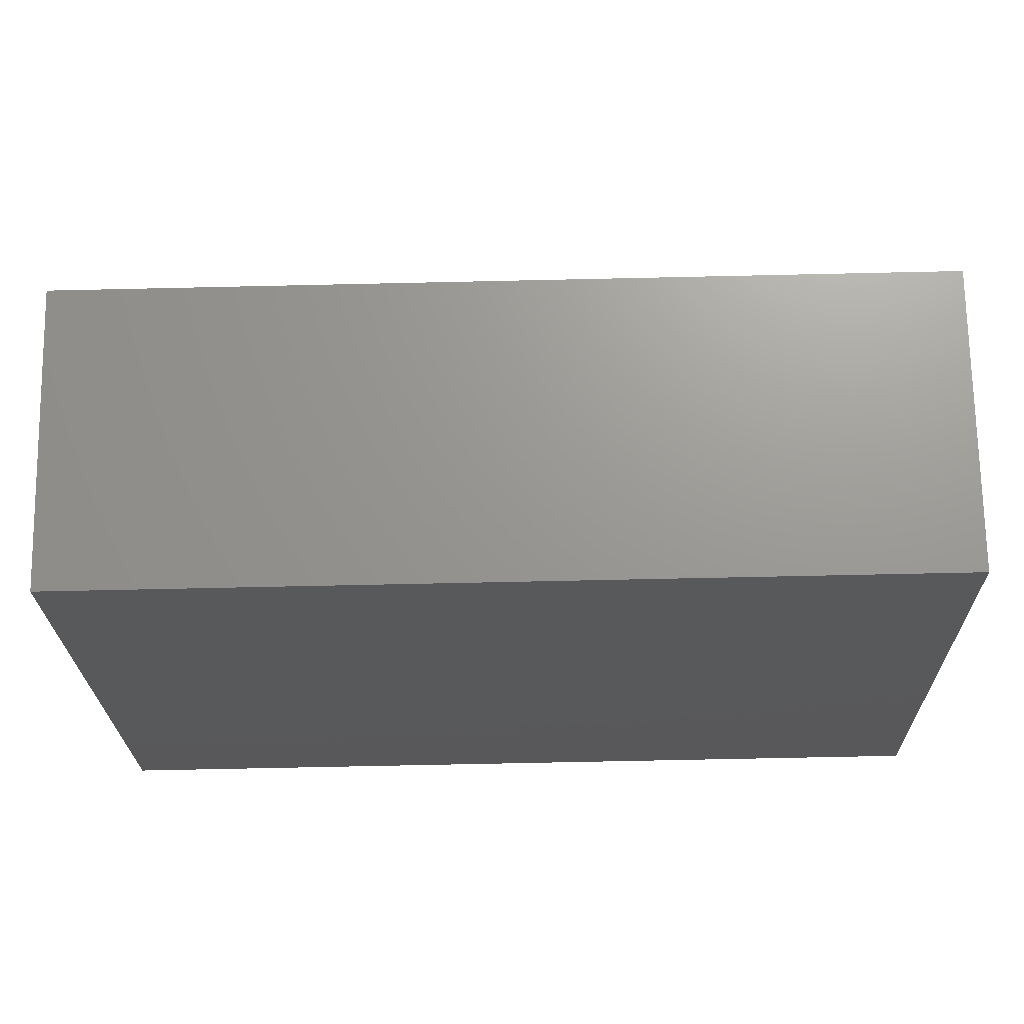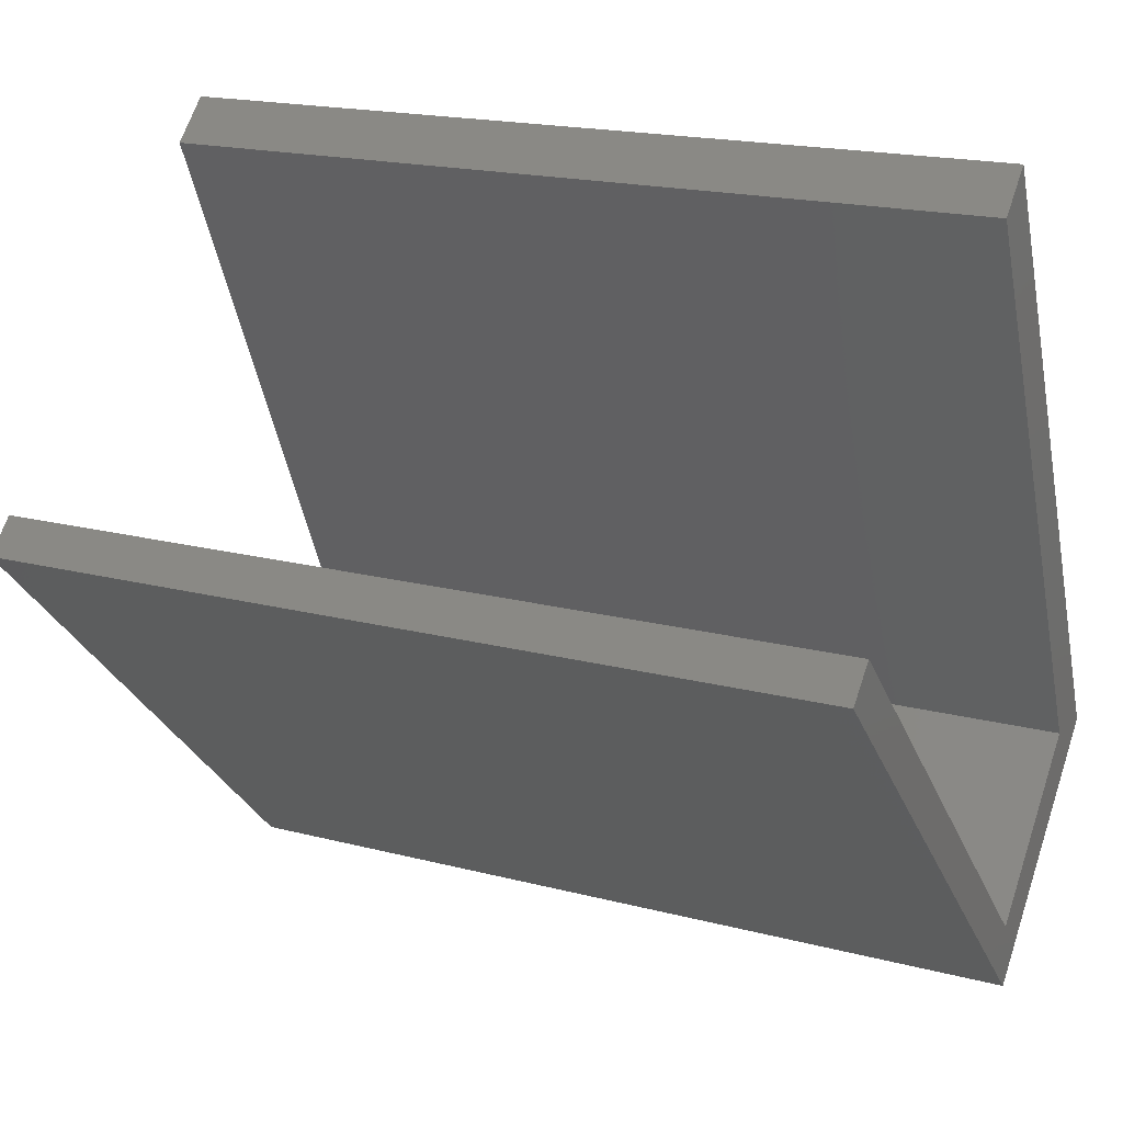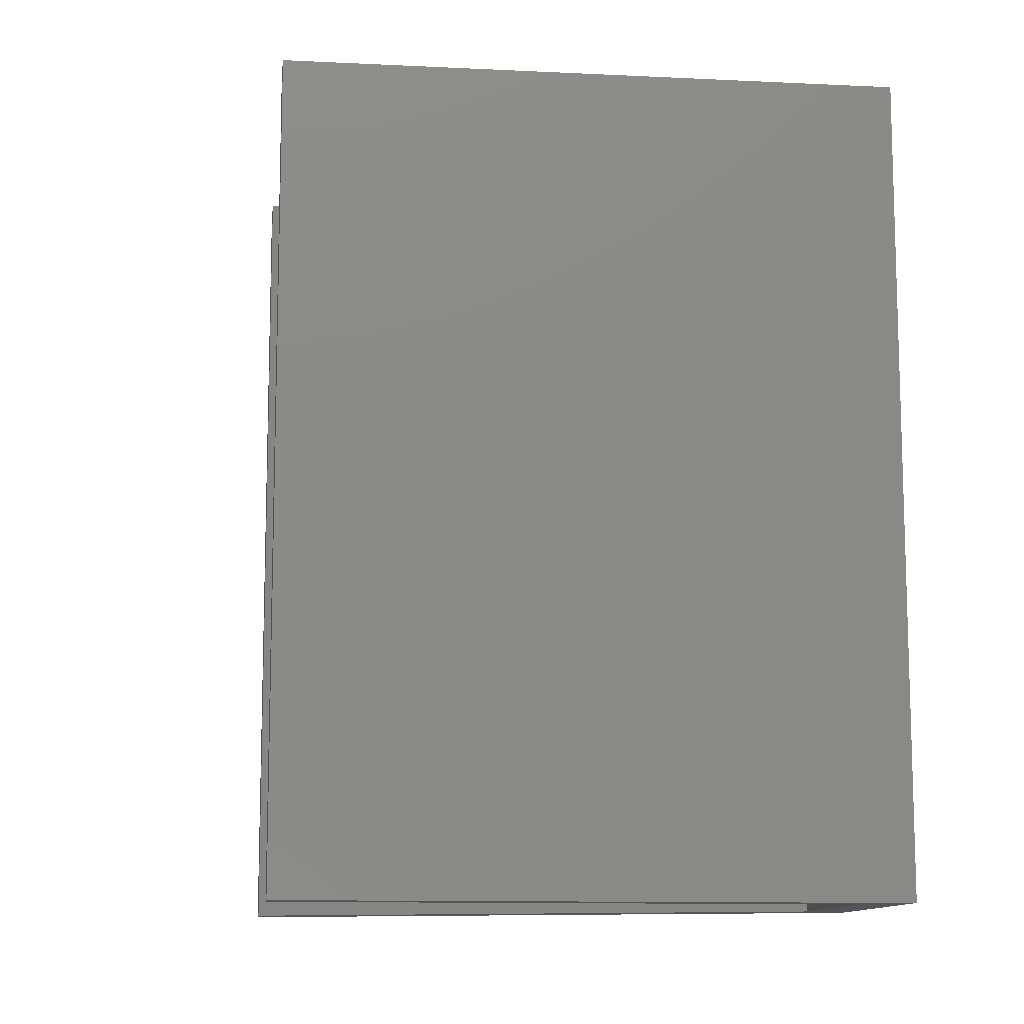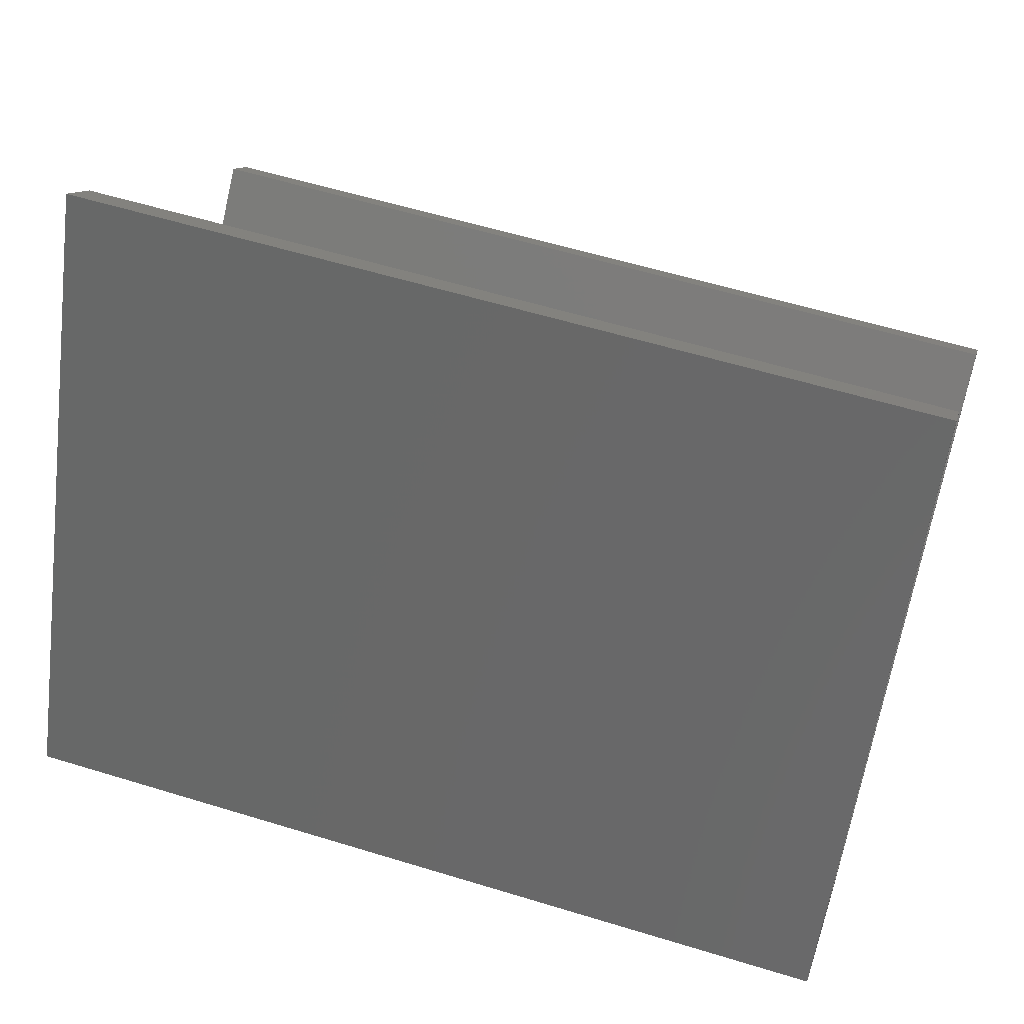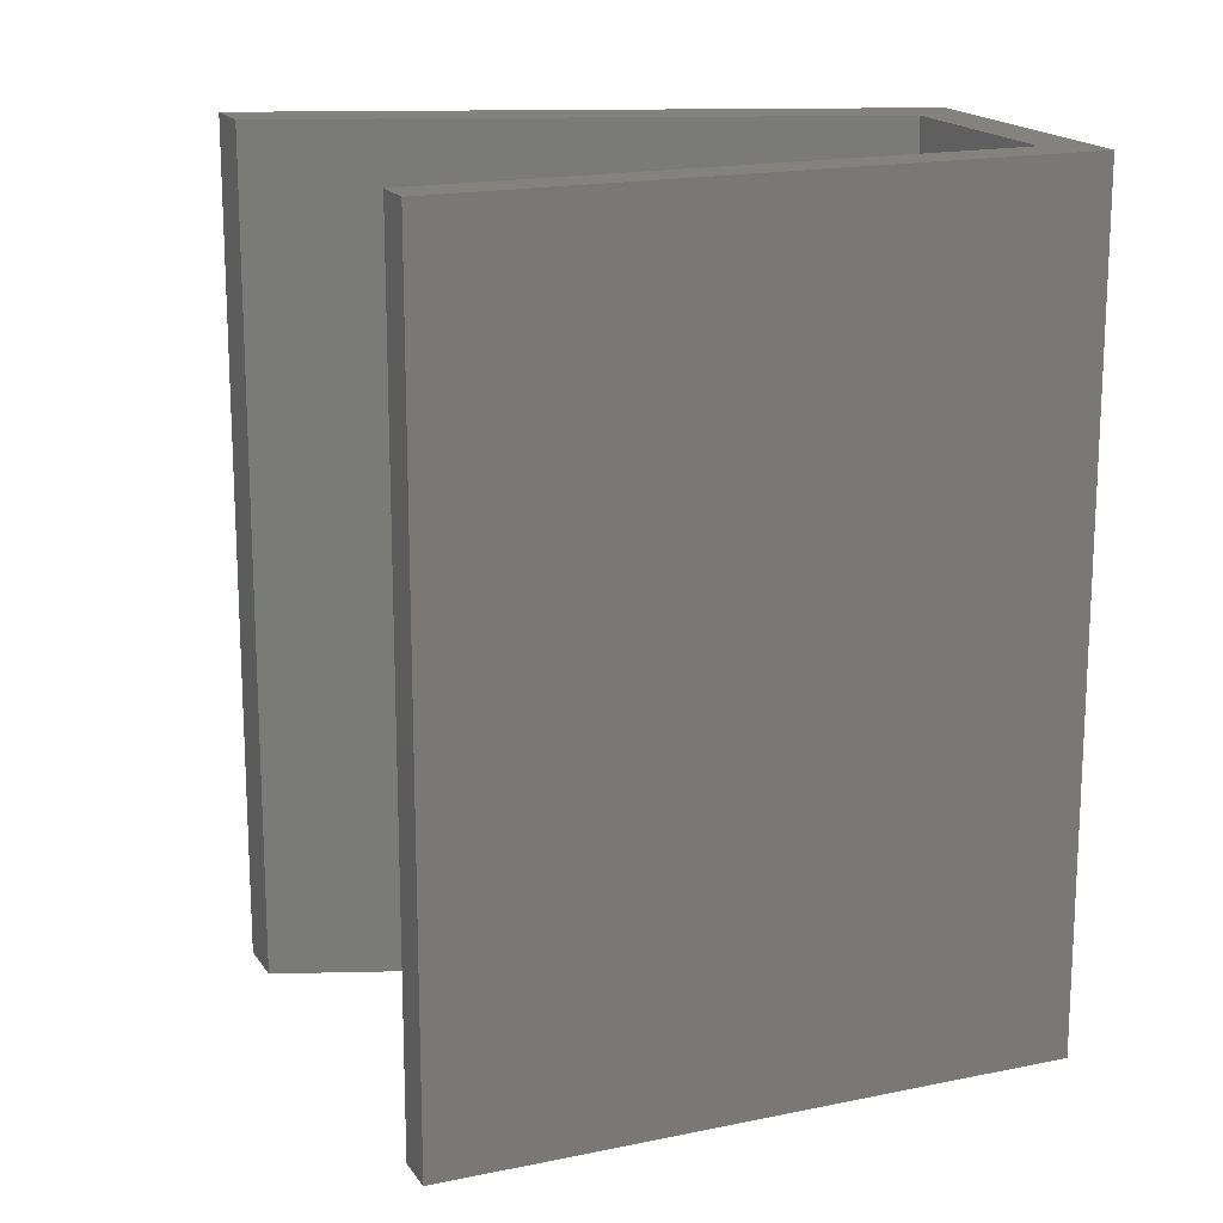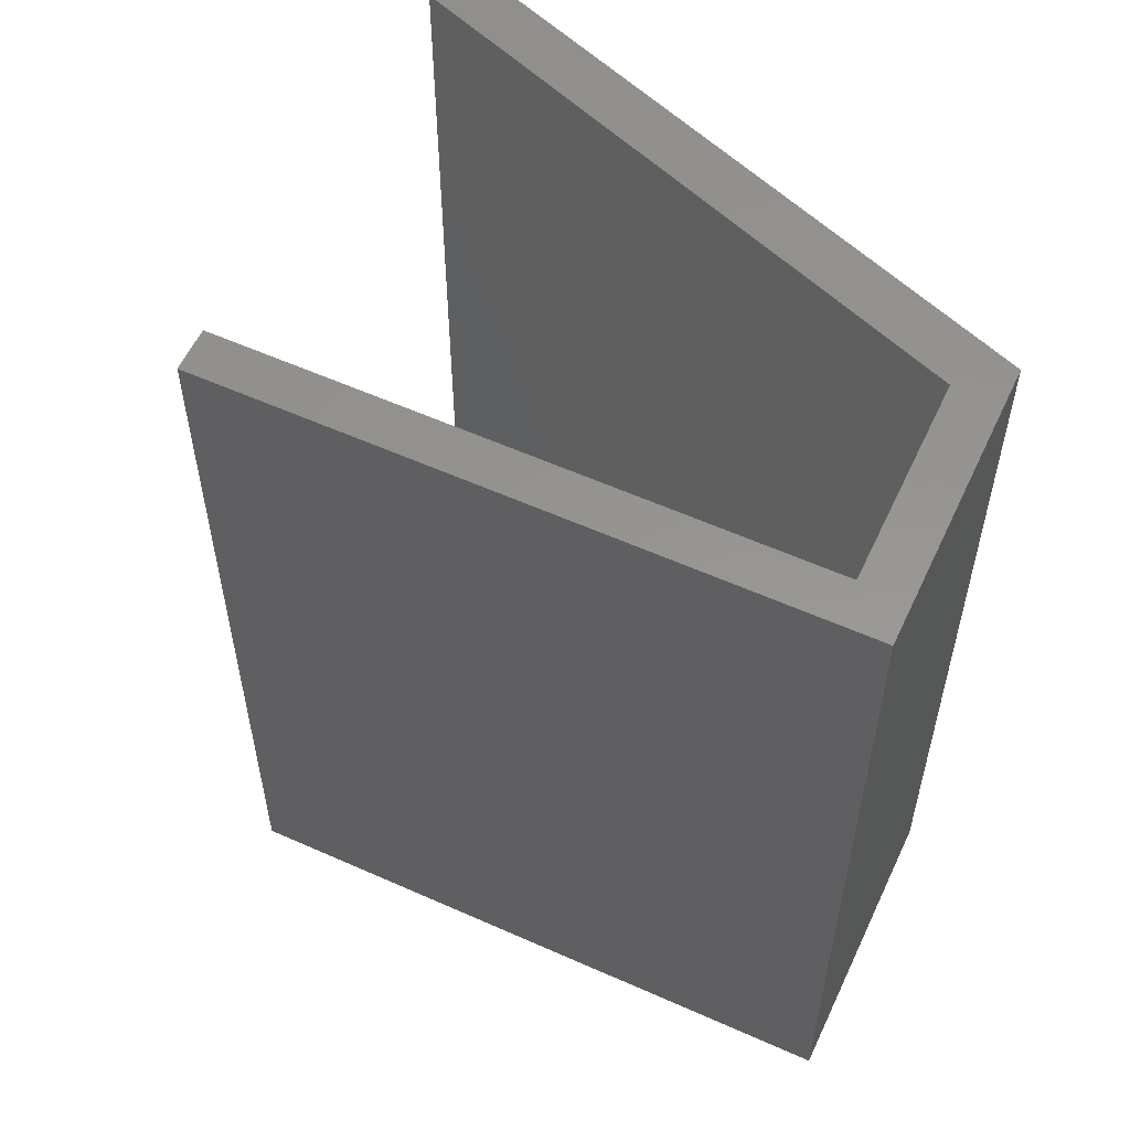
<metadata>
{"format":"stl","ext":"stl","renderer":"f3d","projection":"perspective","resolution":1024,"background":"white","views":[{"elev":-65.3,"azim":-88.7,"up":"+Z"},{"elev":18.4,"azim":116.8,"up":"+Z"},{"elev":-11.3,"azim":128.2,"up":"+Y"},{"elev":57.1,"azim":-72.2,"up":"+Z"},{"elev":17.4,"azim":112.3,"up":"+Y"},{"elev":57.5,"azim":159.9,"up":"+Y"}]}
</metadata>
<code>
# stl→obj: 16 verts, 28 faces
v -0.1755 -9.989e-10 0.03076
v -0.1768 -1.077e-09 -1.952e-14
v 0.03558 -5.379e-10 0.2124
v -0.1768 0.4 -1.015e-09
v 0.02081 -5.004e-10 0.2271
v 0.03558 0.4 0.2124
v -0.2749 -8.28e-10 0.09808
v -0.2749 0.4 0.09808
v -0.1211 -1.401e-10 0.3691
v -0.1401 -9.2e-11 0.388
v -0.1401 0.4 0.388
v -0.2458 -8.207e-10 0.101
v -0.1211 0.4 0.3691
v -0.2458 0.4 0.101
v -0.1755 0.4 0.03076
v 0.02081 0.4 0.2271
f 1 2 3
f 4 3 2
f 5 1 3
f 6 5 3
f 4 6 3
f 1 7 2
f 8 2 7
f 4 2 8
f 9 10 7
f 11 7 10
f 12 9 7
f 1 12 7
f 8 7 11
f 13 10 9
f 11 10 13
f 14 9 12
f 13 9 14
f 15 12 1
f 14 12 15
f 16 1 5
f 15 1 16
f 16 5 6
f 4 16 6
f 4 15 16
f 4 14 15
f 11 13 14
f 8 11 14
f 4 8 14

</code>
